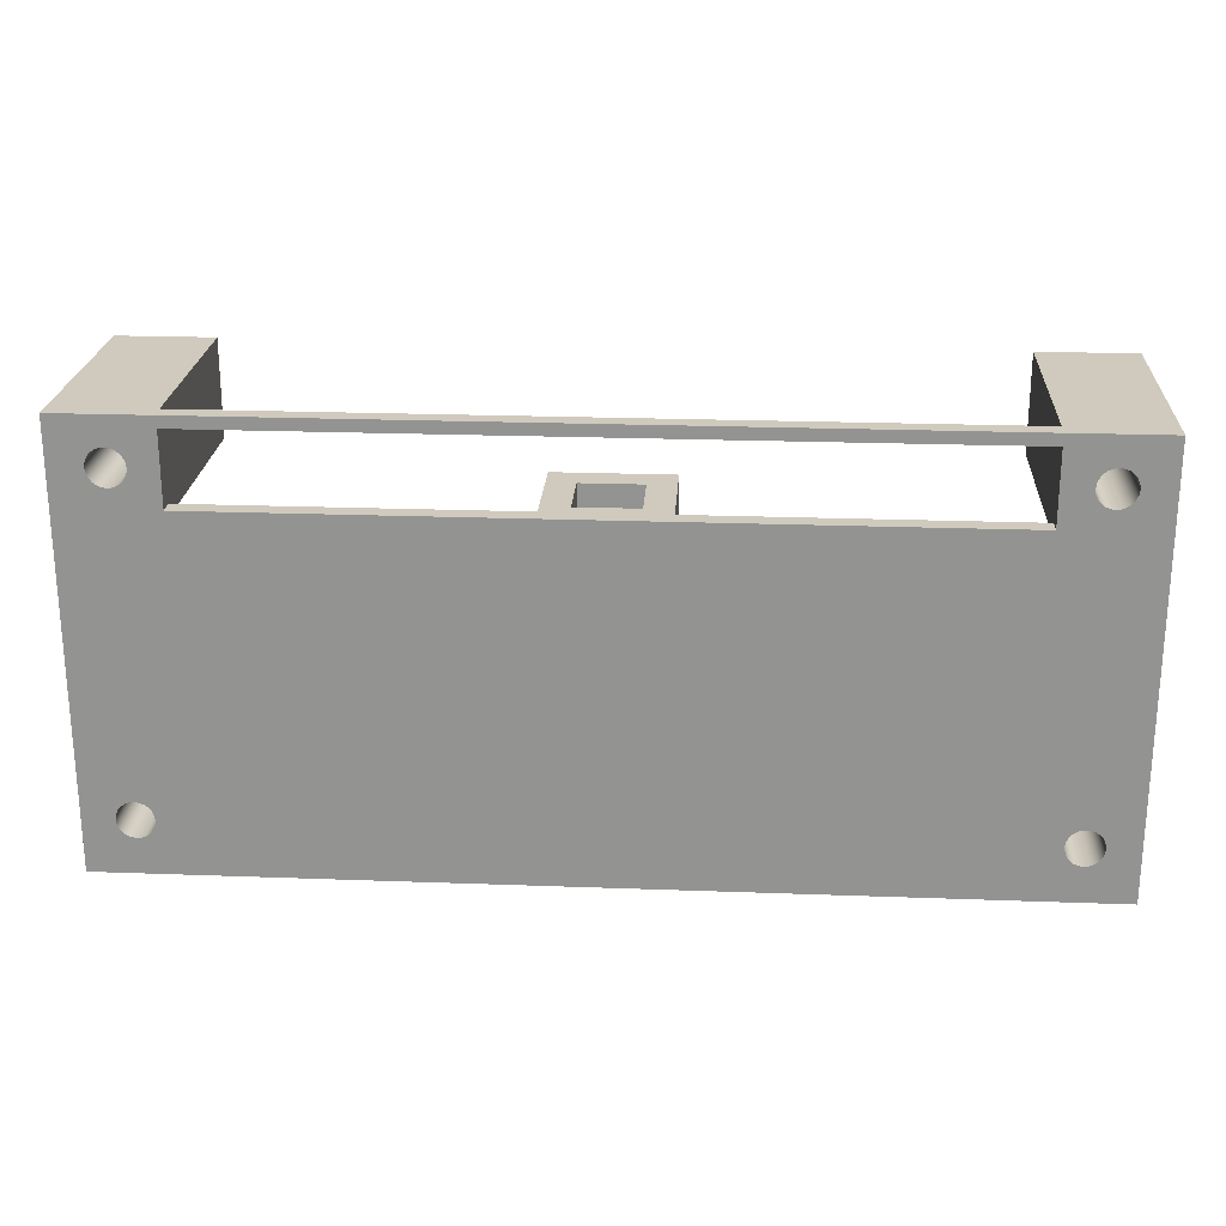
<metadata>
{"format":"obj","ext":"obj","renderer":"f3d","projection":"perspective","resolution":1024,"background":"white","views":[{"elev":22.8,"azim":3.6,"up":"+Y"}]}
</metadata>
<code>
g Board Mount
v -21.87 -11.46 -0.89
v -21.87 -11.46 -5.11
v -21.87 12.72 -5.11
v -21.87 12.72 -0.89
v -17.65 -11.46 -0.89
v -17.65 12.72 -0.89
v -17.65 -11.46 -5.11
v -17.65 12.72 -5.11
v -23.76 -11.46 0
v -23.76 12.72 0
v -23.76 12.72 -7
v -23.76 -11.46 -7
v -15.76 12.72 0
v -15.76 -11.46 0
v -15.76 -11.46 -7
v -15.76 12.72 -7
v 6.004 12.72 0
v 6.004 17.73 0
v -45.5 17.73 0
v -45.5 12.72 0
v -45.59 -11.46 0
v -45.59 -4.714 0
v -52.28 -4.714 0
v -52.28 11.79 0
v -45.59 11.79 0
v -45.59 18.54 0
v 6.025 18.54 0
v 6.025 11.79 0
v 12.72 11.79 0
v 12.72 -4.714 0
v 6.025 -4.714 0
v 6.025 -11.46 0
v 12.72 -4.714 -15
v 6.025 -4.714 -15
v 6.025 -11.46 -15
v 8.031 -7.719 -15
v 8.074 -8.043 -15
v 8.198 -8.344 -15
v 8.397 -8.603 -15
v 8.656 -8.802 -15
v 8.957 -8.927 -15
v 9.281 -8.969 -15
v 9.604 -8.927 -15
v 9.906 -8.802 -15
v 10.16 -8.603 -15
v 10.36 -8.344 -15
v 10.49 -8.043 -15
v 10.53 -7.719 -15
v 10.49 -7.396 -15
v 10.36 -7.094 -15
v 10.16 -6.835 -15
v 9.906 -6.637 -15
v 9.604 -6.512 -15
v 9.281 -6.469 -15
v 8.957 -6.512 -15
v 8.656 -6.637 -15
v 8.397 -6.835 -15
v 8.198 -7.094 -15
v 8.074 -7.396 -15
v 12.72 -11.46 -15
v 6.025 18.54 -15
v 6.025 11.79 -15
v 12.72 11.79 -15
v 8.031 15.28 -15
v 8.074 14.96 -15
v 8.198 14.66 -15
v 8.397 14.4 -15
v 8.656 14.2 -15
v 8.957 14.07 -15
v 9.281 14.03 -15
v 9.604 14.07 -15
v 9.906 14.2 -15
v 10.16 14.4 -15
v 10.36 14.66 -15
v 10.49 14.96 -15
v 10.53 15.28 -15
v 10.49 15.6 -15
v 10.36 15.91 -15
v 10.16 16.16 -15
v 9.906 16.36 -15
v 9.604 16.49 -15
v 9.281 16.53 -15
v 8.957 16.49 -15
v 8.656 16.36 -15
v 8.397 16.16 -15
v 8.198 15.91 -15
v 8.074 15.6 -15
v 12.72 18.54 -15
v -45.59 -11.46 -15
v -45.59 -4.714 -15
v -52.28 -4.714 -15
v -50.09 -7.719 -15
v -50.05 -8.043 -15
v -49.93 -8.344 -15
v -49.73 -8.603 -15
v -49.47 -8.802 -15
v -49.17 -8.927 -15
v -48.84 -8.969 -15
v -48.52 -8.927 -15
v -48.22 -8.802 -15
v -47.96 -8.603 -15
v -47.76 -8.344 -15
v -47.64 -8.043 -15
v -47.59 -7.719 -15
v -47.64 -7.396 -15
v -47.76 -7.094 -15
v -47.96 -6.835 -15
v -48.22 -6.637 -15
v -48.52 -6.512 -15
v -48.84 -6.469 -15
v -49.17 -6.512 -15
v -49.47 -6.637 -15
v -49.73 -6.835 -15
v -49.93 -7.094 -15
v -50.05 -7.396 -15
v -52.28 -11.46 -15
v -52.28 11.79 -15
v -45.59 11.79 -15
v -45.59 18.54 -15
v -49.97 15.28 -15
v -49.93 14.96 -15
v -49.8 14.66 -15
v -49.6 14.4 -15
v -49.34 14.2 -15
v -49.04 14.07 -15
v -48.72 14.03 -15
v -48.4 14.07 -15
v -48.09 14.2 -15
v -47.84 14.4 -15
v -47.64 14.66 -15
v -47.51 14.96 -15
v -47.47 15.28 -15
v -47.51 15.6 -15
v -47.64 15.91 -15
v -47.84 16.16 -15
v -48.09 16.36 -15
v -48.4 16.49 -15
v -48.72 16.53 -15
v -49.04 16.49 -15
v -49.34 16.36 -15
v -49.6 16.16 -15
v -49.8 15.91 -15
v -49.93 15.6 -15
v -52.28 18.54 -15
v -45.5 12.72 1.2
v 6.004 12.72 1.2
v 6.004 17.73 1.2
v -45.5 17.73 1.2
v -49.97 15.28 1.2
v -49.93 14.96 1.2
v -49.8 14.66 1.2
v -49.6 14.4 1.2
v -49.34 14.2 1.2
v -49.04 14.07 1.2
v -48.72 14.03 1.2
v -48.4 14.07 1.2
v -48.09 14.2 1.2
v -47.84 14.4 1.2
v -47.64 14.66 1.2
v -47.51 14.96 1.2
v -47.47 15.28 1.2
v -47.51 15.6 1.2
v -47.64 15.91 1.2
v -47.84 16.16 1.2
v -48.09 16.36 1.2
v -48.4 16.49 1.2
v -48.72 16.53 1.2
v -49.04 16.49 1.2
v -49.34 16.36 1.2
v -49.6 16.16 1.2
v -49.8 15.91 1.2
v -49.93 15.6 1.2
v -49.97 15.28 -9.6
v -49.97 15.28 -4.2
v -49.93 15.6 -9.6
v -49.93 15.6 -4.2
v -49.8 15.91 -9.6
v -49.8 15.91 -4.2
v -49.6 16.16 -9.6
v -49.6 16.16 -4.2
v -49.34 16.36 -9.6
v -49.34 16.36 -4.2
v -49.04 16.49 -9.6
v -49.04 16.49 -4.2
v -48.72 16.53 -9.6
v -48.72 16.53 -4.2
v -48.4 16.49 -9.6
v -48.4 16.49 -4.2
v -48.09 16.36 -9.6
v -48.09 16.36 -4.2
v -47.84 16.16 -9.6
v -47.84 16.16 -4.2
v -47.64 15.91 -9.6
v -47.64 15.91 -4.2
v -47.51 15.6 -9.6
v -47.51 15.6 -4.2
v -47.47 15.28 -9.6
v -47.47 15.28 -4.2
v -47.51 14.96 -9.6
v -47.51 14.96 -4.2
v -47.64 14.66 -9.6
v -47.64 14.66 -4.2
v -47.84 14.4 -9.6
v -47.84 14.4 -4.2
v -48.09 14.2 -9.6
v -48.09 14.2 -4.2
v -48.4 14.07 -9.6
v -48.4 14.07 -4.2
v -48.72 14.03 -9.6
v -48.72 14.03 -4.2
v -49.04 14.07 -9.6
v -49.04 14.07 -4.2
v -49.34 14.2 -9.6
v -49.34 14.2 -4.2
v -49.6 14.4 -9.6
v -49.6 14.4 -4.2
v -49.8 14.66 -9.6
v -49.8 14.66 -4.2
v -49.93 14.96 -9.6
v -49.93 14.96 -4.2
v 8.031 15.28 1.2
v 8.074 14.96 1.2
v 8.198 14.66 1.2
v 8.397 14.4 1.2
v 8.656 14.2 1.2
v 8.957 14.07 1.2
v 9.281 14.03 1.2
v 9.604 14.07 1.2
v 9.906 14.2 1.2
v 10.16 14.4 1.2
v 10.36 14.66 1.2
v 10.49 14.96 1.2
v 10.53 15.28 1.2
v 10.49 15.6 1.2
v 10.36 15.91 1.2
v 10.16 16.16 1.2
v 9.906 16.36 1.2
v 9.604 16.49 1.2
v 9.281 16.53 1.2
v 8.957 16.49 1.2
v 8.656 16.36 1.2
v 8.397 16.16 1.2
v 8.198 15.91 1.2
v 8.074 15.6 1.2
v 8.031 15.28 -9.6
v 8.031 15.28 -4.2
v 8.074 15.6 -9.6
v 8.074 15.6 -4.2
v 8.198 15.91 -9.6
v 8.198 15.91 -4.2
v 8.397 16.16 -9.6
v 8.397 16.16 -4.2
v 8.656 16.36 -9.6
v 8.656 16.36 -4.2
v 8.957 16.49 -9.6
v 8.957 16.49 -4.2
v 9.281 16.53 -9.6
v 9.281 16.53 -4.2
v 9.604 16.49 -9.6
v 9.604 16.49 -4.2
v 9.906 16.36 -9.6
v 9.906 16.36 -4.2
v 10.16 16.16 -9.6
v 10.16 16.16 -4.2
v 10.36 15.91 -9.6
v 10.36 15.91 -4.2
v 10.49 15.6 -9.6
v 10.49 15.6 -4.2
v 10.53 15.28 -9.6
v 10.53 15.28 -4.2
v 10.49 14.96 -9.6
v 10.49 14.96 -4.2
v 10.36 14.66 -9.6
v 10.36 14.66 -4.2
v 10.16 14.4 -9.6
v 10.16 14.4 -4.2
v 9.906 14.2 -9.6
v 9.906 14.2 -4.2
v 9.604 14.07 -9.6
v 9.604 14.07 -4.2
v 9.281 14.03 -9.6
v 9.281 14.03 -4.2
v 8.957 14.07 -9.6
v 8.957 14.07 -4.2
v 8.656 14.2 -9.6
v 8.656 14.2 -4.2
v 8.397 14.4 -9.6
v 8.397 14.4 -4.2
v 8.198 14.66 -9.6
v 8.198 14.66 -4.2
v 8.074 14.96 -9.6
v 8.074 14.96 -4.2
v 8.031 -7.719 1.2
v 8.074 -8.043 1.2
v 8.198 -8.344 1.2
v 8.397 -8.603 1.2
v 8.656 -8.802 1.2
v 8.957 -8.927 1.2
v 9.281 -8.969 1.2
v 9.604 -8.927 1.2
v 9.906 -8.802 1.2
v 10.16 -8.603 1.2
v 10.36 -8.344 1.2
v 10.49 -8.043 1.2
v 10.53 -7.719 1.2
v 10.49 -7.396 1.2
v 10.36 -7.094 1.2
v 10.16 -6.835 1.2
v 9.906 -6.637 1.2
v 9.604 -6.512 1.2
v 9.281 -6.469 1.2
v 8.957 -6.512 1.2
v 8.656 -6.637 1.2
v 8.397 -6.835 1.2
v 8.198 -7.094 1.2
v 8.074 -7.396 1.2
v 8.031 -7.719 -9.6
v 8.031 -7.719 -4.2
v 8.074 -7.396 -9.6
v 8.074 -7.396 -4.2
v 8.198 -7.094 -9.6
v 8.198 -7.094 -4.2
v 8.397 -6.835 -9.6
v 8.397 -6.835 -4.2
v 8.656 -6.637 -9.6
v 8.656 -6.637 -4.2
v 8.957 -6.512 -9.6
v 8.957 -6.512 -4.2
v 9.281 -6.469 -9.6
v 9.281 -6.469 -4.2
v 9.604 -6.512 -9.6
v 9.604 -6.512 -4.2
v 9.906 -6.637 -9.6
v 9.906 -6.637 -4.2
v 10.16 -6.835 -9.6
v 10.16 -6.835 -4.2
v 10.36 -7.094 -9.6
v 10.36 -7.094 -4.2
v 10.49 -7.396 -9.6
v 10.49 -7.396 -4.2
v 10.53 -7.719 -9.6
v 10.53 -7.719 -4.2
v 10.49 -8.043 -9.6
v 10.49 -8.043 -4.2
v 10.36 -8.344 -9.6
v 10.36 -8.344 -4.2
v 10.16 -8.603 -9.6
v 10.16 -8.603 -4.2
v 9.906 -8.802 -9.6
v 9.906 -8.802 -4.2
v 9.604 -8.927 -9.6
v 9.604 -8.927 -4.2
v 9.281 -8.969 -9.6
v 9.281 -8.969 -4.2
v 8.957 -8.927 -9.6
v 8.957 -8.927 -4.2
v 8.656 -8.802 -9.6
v 8.656 -8.802 -4.2
v 8.397 -8.603 -9.6
v 8.397 -8.603 -4.2
v 8.198 -8.344 -9.6
v 8.198 -8.344 -4.2
v 8.074 -8.043 -9.6
v 8.074 -8.043 -4.2
v -50.09 -7.719 1.2
v -50.05 -8.043 1.2
v -49.93 -8.344 1.2
v -49.73 -8.603 1.2
v -49.47 -8.802 1.2
v -49.17 -8.927 1.2
v -48.84 -8.969 1.2
v -48.52 -8.927 1.2
v -48.22 -8.802 1.2
v -47.96 -8.603 1.2
v -47.76 -8.344 1.2
v -47.64 -8.043 1.2
v -47.59 -7.719 1.2
v -47.64 -7.396 1.2
v -47.76 -7.094 1.2
v -47.96 -6.835 1.2
v -48.22 -6.637 1.2
v -48.52 -6.512 1.2
v -48.84 -6.469 1.2
v -49.17 -6.512 1.2
v -49.47 -6.637 1.2
v -49.73 -6.835 1.2
v -49.93 -7.094 1.2
v -50.05 -7.396 1.2
v -50.09 -7.719 -9.6
v -50.09 -7.719 -4.2
v -50.05 -7.396 -9.6
v -50.05 -7.396 -4.2
v -49.93 -7.094 -9.6
v -49.93 -7.094 -4.2
v -49.73 -6.835 -9.6
v -49.73 -6.835 -4.2
v -49.47 -6.637 -9.6
v -49.47 -6.637 -4.2
v -49.17 -6.512 -9.6
v -49.17 -6.512 -4.2
v -48.84 -6.469 -9.6
v -48.84 -6.469 -4.2
v -48.52 -6.512 -9.6
v -48.52 -6.512 -4.2
v -48.22 -6.637 -9.6
v -48.22 -6.637 -4.2
v -47.96 -6.835 -9.6
v -47.96 -6.835 -4.2
v -47.76 -7.094 -9.6
v -47.76 -7.094 -4.2
v -47.64 -7.396 -9.6
v -47.64 -7.396 -4.2
v -47.59 -7.719 -9.6
v -47.59 -7.719 -4.2
v -47.64 -8.043 -9.6
v -47.64 -8.043 -4.2
v -47.76 -8.344 -9.6
v -47.76 -8.344 -4.2
v -47.96 -8.603 -9.6
v -47.96 -8.603 -4.2
v -48.22 -8.802 -9.6
v -48.22 -8.802 -4.2
v -48.52 -8.927 -9.6
v -48.52 -8.927 -4.2
v -48.84 -8.969 -9.6
v -48.84 -8.969 -4.2
v -49.17 -8.927 -9.6
v -49.17 -8.927 -4.2
v -49.47 -8.802 -9.6
v -49.47 -8.802 -4.2
v -49.73 -8.603 -9.6
v -49.73 -8.603 -4.2
v -49.93 -8.344 -9.6
v -49.93 -8.344 -4.2
v -50.05 -8.043 -9.6
v -50.05 -8.043 -4.2
v 12.72 -11.46 1.2
v -52.28 -11.46 1.2
v -52.28 18.54 1.2
v 12.72 18.54 1.2
f 1 2 4
f 4 2 3
f 5 1 6
f 6 1 4
f 7 5 8
f 8 5 6
f 2 7 3
f 3 7 8
f 9 10 12
f 12 10 11
f 13 14 16
f 16 14 15
f 11 16 12
f 12 16 15
f 32 14 31
f 31 14 13
f 31 13 28
f 28 13 17
f 28 17 27
f 27 17 18
f 27 18 19
f 27 19 26
f 26 19 20
f 26 20 25
f 25 20 10
f 25 10 22
f 22 10 9
f 22 9 21
f 22 23 25
f 25 23 24
f 28 29 31
f 31 29 30
f 31 30 34
f 34 30 33
f 32 31 35
f 35 31 34
f 37 35 36
f 36 35 34
f 36 34 59
f 59 34 58
f 58 34 57
f 57 34 56
f 56 34 55
f 55 34 54
f 54 34 33
f 54 33 53
f 53 33 52
f 52 33 51
f 51 33 50
f 50 33 49
f 49 33 48
f 48 33 60
f 48 60 47
f 47 60 46
f 46 60 45
f 45 60 44
f 44 60 43
f 43 60 42
f 42 60 35
f 42 35 41
f 41 35 40
f 40 35 39
f 39 35 38
f 38 35 37
f 28 27 62
f 62 27 61
f 29 28 63
f 63 28 62
f 65 62 64
f 64 62 61
f 64 61 87
f 87 61 86
f 86 61 85
f 85 61 84
f 84 61 83
f 83 61 82
f 82 61 88
f 82 88 81
f 81 88 80
f 80 88 79
f 79 88 78
f 78 88 77
f 77 88 76
f 76 88 63
f 76 63 75
f 75 63 74
f 74 63 73
f 73 63 72
f 72 63 71
f 71 63 70
f 70 63 62
f 70 62 69
f 69 62 68
f 68 62 67
f 67 62 66
f 66 62 65
f 22 21 90
f 90 21 89
f 23 22 91
f 91 22 90
f 93 116 92
f 92 116 91
f 92 91 115
f 115 91 114
f 114 91 113
f 113 91 112
f 112 91 111
f 111 91 110
f 110 91 90
f 110 90 109
f 109 90 108
f 108 90 107
f 107 90 106
f 106 90 105
f 105 90 104
f 104 90 89
f 104 89 103
f 103 89 102
f 102 89 101
f 101 89 100
f 100 89 99
f 99 89 98
f 98 89 116
f 98 116 97
f 97 116 96
f 96 116 95
f 95 116 94
f 94 116 93
f 25 24 118
f 118 24 117
f 26 25 119
f 119 25 118
f 121 117 120
f 120 117 144
f 120 144 143
f 143 144 142
f 142 144 141
f 141 144 140
f 140 144 139
f 139 144 138
f 138 144 119
f 138 119 137
f 137 119 136
f 136 119 135
f 135 119 134
f 134 119 133
f 133 119 132
f 132 119 118
f 132 118 131
f 131 118 130
f 130 118 129
f 129 118 128
f 128 118 127
f 127 118 126
f 126 118 117
f 126 117 125
f 125 117 124
f 124 117 123
f 123 117 122
f 122 117 121
f 6 13 8
f 8 13 16
f 8 16 11
f 6 4 13
f 13 4 10
f 13 10 145
f 145 10 20
f 4 3 10
f 10 3 11
f 11 3 8
f 17 13 146
f 146 13 145
f 18 17 147
f 147 17 146
f 19 18 148
f 148 18 147
f 20 19 145
f 145 19 148
f 143 175 120
f 120 175 173
f 120 173 121
f 121 173 219
f 121 219 122
f 122 219 217
f 122 217 123
f 123 217 215
f 123 215 124
f 124 215 213
f 124 213 125
f 125 213 211
f 125 211 126
f 126 211 209
f 126 209 127
f 127 209 207
f 127 207 128
f 128 207 205
f 128 205 129
f 129 205 203
f 129 203 130
f 130 203 201
f 130 201 131
f 131 201 199
f 131 199 132
f 132 199 197
f 132 197 133
f 133 197 195
f 133 195 134
f 134 195 193
f 134 193 135
f 135 193 191
f 135 191 136
f 136 191 189
f 136 189 137
f 137 189 187
f 137 187 138
f 138 187 185
f 138 185 139
f 139 185 183
f 139 183 140
f 140 183 181
f 140 181 141
f 141 181 179
f 141 179 142
f 142 179 177
f 142 177 143
f 143 177 175
f 150 220 149
f 149 220 174
f 149 174 172
f 172 174 176
f 172 176 171
f 171 176 178
f 171 178 170
f 170 178 180
f 170 180 169
f 169 180 182
f 169 182 168
f 168 182 184
f 168 184 167
f 167 184 186
f 167 186 166
f 166 186 188
f 166 188 165
f 165 188 190
f 165 190 164
f 164 190 192
f 164 192 163
f 163 192 194
f 163 194 162
f 162 194 196
f 162 196 161
f 161 196 198
f 161 198 160
f 160 198 200
f 160 200 159
f 159 200 202
f 159 202 158
f 158 202 204
f 158 204 157
f 157 204 206
f 157 206 156
f 156 206 208
f 156 208 155
f 155 208 210
f 155 210 154
f 154 210 212
f 154 212 153
f 153 212 214
f 153 214 152
f 152 214 216
f 152 216 151
f 151 216 218
f 151 218 150
f 150 218 220
f 173 174 219
f 219 174 220
f 219 220 217
f 217 220 218
f 217 218 215
f 215 218 216
f 215 216 213
f 213 216 214
f 213 214 211
f 211 214 212
f 211 212 209
f 209 212 210
f 209 210 207
f 207 210 208
f 207 208 205
f 205 208 206
f 205 206 203
f 203 206 204
f 203 204 201
f 201 204 202
f 201 202 199
f 199 202 200
f 199 200 197
f 197 200 198
f 197 198 195
f 195 198 196
f 195 196 193
f 193 196 194
f 193 194 191
f 191 194 192
f 191 192 189
f 189 192 190
f 189 190 187
f 187 190 188
f 187 188 185
f 185 188 186
f 185 186 183
f 183 186 184
f 183 184 181
f 181 184 182
f 181 182 179
f 179 182 180
f 179 180 177
f 177 180 178
f 177 178 175
f 175 178 176
f 175 176 173
f 173 176 174
f 87 247 64
f 64 247 245
f 64 245 65
f 65 245 291
f 65 291 66
f 66 291 289
f 66 289 67
f 67 289 287
f 67 287 68
f 68 287 285
f 68 285 69
f 69 285 283
f 69 283 70
f 70 283 281
f 70 281 71
f 71 281 279
f 71 279 72
f 72 279 277
f 72 277 73
f 73 277 275
f 73 275 74
f 74 275 273
f 74 273 75
f 75 273 271
f 75 271 76
f 76 271 269
f 76 269 77
f 77 269 267
f 77 267 78
f 78 267 265
f 78 265 79
f 79 265 263
f 79 263 80
f 80 263 261
f 80 261 81
f 81 261 259
f 81 259 82
f 82 259 257
f 82 257 83
f 83 257 255
f 83 255 84
f 84 255 253
f 84 253 85
f 85 253 251
f 85 251 86
f 86 251 249
f 86 249 87
f 87 249 247
f 222 292 221
f 221 292 246
f 221 246 244
f 244 246 248
f 244 248 243
f 243 248 250
f 243 250 242
f 242 250 252
f 242 252 241
f 241 252 254
f 241 254 240
f 240 254 256
f 240 256 239
f 239 256 258
f 239 258 238
f 238 258 260
f 238 260 237
f 237 260 262
f 237 262 236
f 236 262 264
f 236 264 235
f 235 264 266
f 235 266 234
f 234 266 268
f 234 268 233
f 233 268 270
f 233 270 232
f 232 270 272
f 232 272 231
f 231 272 274
f 231 274 230
f 230 274 276
f 230 276 229
f 229 276 278
f 229 278 228
f 228 278 280
f 228 280 227
f 227 280 282
f 227 282 226
f 226 282 284
f 226 284 225
f 225 284 286
f 225 286 224
f 224 286 288
f 224 288 223
f 223 288 290
f 223 290 222
f 222 290 292
f 245 246 291
f 291 246 292
f 291 292 289
f 289 292 290
f 289 290 287
f 287 290 288
f 287 288 285
f 285 288 286
f 285 286 283
f 283 286 284
f 283 284 281
f 281 284 282
f 281 282 279
f 279 282 280
f 279 280 277
f 277 280 278
f 277 278 275
f 275 278 276
f 275 276 273
f 273 276 274
f 273 274 271
f 271 274 272
f 271 272 269
f 269 272 270
f 269 270 267
f 267 270 268
f 267 268 265
f 265 268 266
f 265 266 263
f 263 266 264
f 263 264 261
f 261 264 262
f 261 262 259
f 259 262 260
f 259 260 257
f 257 260 258
f 257 258 255
f 255 258 256
f 255 256 253
f 253 256 254
f 253 254 251
f 251 254 252
f 251 252 249
f 249 252 250
f 249 250 247
f 247 250 248
f 247 248 245
f 245 248 246
f 59 319 36
f 36 319 317
f 36 317 37
f 37 317 363
f 37 363 38
f 38 363 361
f 38 361 39
f 39 361 359
f 39 359 40
f 40 359 357
f 40 357 41
f 41 357 355
f 41 355 42
f 42 355 353
f 42 353 43
f 43 353 351
f 43 351 44
f 44 351 349
f 44 349 45
f 45 349 347
f 45 347 46
f 46 347 345
f 46 345 47
f 47 345 343
f 47 343 48
f 48 343 341
f 48 341 49
f 49 341 339
f 49 339 50
f 50 339 337
f 50 337 51
f 51 337 335
f 51 335 52
f 52 335 333
f 52 333 53
f 53 333 331
f 53 331 54
f 54 331 329
f 54 329 55
f 55 329 327
f 55 327 56
f 56 327 325
f 56 325 57
f 57 325 323
f 57 323 58
f 58 323 321
f 58 321 59
f 59 321 319
f 294 364 293
f 293 364 318
f 293 318 316
f 316 318 320
f 316 320 315
f 315 320 322
f 315 322 314
f 314 322 324
f 314 324 313
f 313 324 326
f 313 326 312
f 312 326 328
f 312 328 311
f 311 328 330
f 311 330 310
f 310 330 332
f 310 332 309
f 309 332 334
f 309 334 308
f 308 334 336
f 308 336 307
f 307 336 338
f 307 338 306
f 306 338 340
f 306 340 305
f 305 340 342
f 305 342 304
f 304 342 344
f 304 344 303
f 303 344 346
f 303 346 302
f 302 346 348
f 302 348 301
f 301 348 350
f 301 350 300
f 300 350 352
f 300 352 299
f 299 352 354
f 299 354 298
f 298 354 356
f 298 356 297
f 297 356 358
f 297 358 296
f 296 358 360
f 296 360 295
f 295 360 362
f 295 362 294
f 294 362 364
f 317 318 363
f 363 318 364
f 363 364 361
f 361 364 362
f 361 362 359
f 359 362 360
f 359 360 357
f 357 360 358
f 357 358 355
f 355 358 356
f 355 356 353
f 353 356 354
f 353 354 351
f 351 354 352
f 351 352 349
f 349 352 350
f 349 350 347
f 347 350 348
f 347 348 345
f 345 348 346
f 345 346 343
f 343 346 344
f 343 344 341
f 341 344 342
f 341 342 339
f 339 342 340
f 339 340 337
f 337 340 338
f 337 338 335
f 335 338 336
f 335 336 333
f 333 336 334
f 333 334 331
f 331 334 332
f 331 332 329
f 329 332 330
f 329 330 327
f 327 330 328
f 327 328 325
f 325 328 326
f 325 326 323
f 323 326 324
f 323 324 321
f 321 324 322
f 321 322 319
f 319 322 320
f 319 320 317
f 317 320 318
f 115 391 92
f 92 391 389
f 92 389 93
f 93 389 435
f 93 435 94
f 94 435 433
f 94 433 95
f 95 433 431
f 95 431 96
f 96 431 429
f 96 429 97
f 97 429 427
f 97 427 98
f 98 427 425
f 98 425 99
f 99 425 423
f 99 423 100
f 100 423 421
f 100 421 101
f 101 421 419
f 101 419 102
f 102 419 417
f 102 417 103
f 103 417 415
f 103 415 104
f 104 415 413
f 104 413 105
f 105 413 411
f 105 411 106
f 106 411 409
f 106 409 107
f 107 409 407
f 107 407 108
f 108 407 405
f 108 405 109
f 109 405 403
f 109 403 110
f 110 403 401
f 110 401 111
f 111 401 399
f 111 399 112
f 112 399 397
f 112 397 113
f 113 397 395
f 113 395 114
f 114 395 393
f 114 393 115
f 115 393 391
f 366 436 365
f 365 436 390
f 365 390 388
f 388 390 392
f 388 392 387
f 387 392 394
f 387 394 386
f 386 394 396
f 386 396 385
f 385 396 398
f 385 398 384
f 384 398 400
f 384 400 383
f 383 400 402
f 383 402 382
f 382 402 404
f 382 404 381
f 381 404 406
f 381 406 380
f 380 406 408
f 380 408 379
f 379 408 410
f 379 410 378
f 378 410 412
f 378 412 377
f 377 412 414
f 377 414 376
f 376 414 416
f 376 416 375
f 375 416 418
f 375 418 374
f 374 418 420
f 374 420 373
f 373 420 422
f 373 422 372
f 372 422 424
f 372 424 371
f 371 424 426
f 371 426 370
f 370 426 428
f 370 428 369
f 369 428 430
f 369 430 368
f 368 430 432
f 368 432 367
f 367 432 434
f 367 434 366
f 366 434 436
f 389 390 435
f 435 390 436
f 435 436 433
f 433 436 434
f 433 434 431
f 431 434 432
f 431 432 429
f 429 432 430
f 429 430 427
f 427 430 428
f 427 428 425
f 425 428 426
f 425 426 423
f 423 426 424
f 423 424 421
f 421 424 422
f 421 422 419
f 419 422 420
f 419 420 417
f 417 420 418
f 417 418 415
f 415 418 416
f 415 416 413
f 413 416 414
f 413 414 411
f 411 414 412
f 411 412 409
f 409 412 410
f 409 410 407
f 407 410 408
f 407 408 405
f 405 408 406
f 405 406 403
f 403 406 404
f 403 404 401
f 401 404 402
f 401 402 399
f 399 402 400
f 399 400 397
f 397 400 398
f 397 398 395
f 395 398 396
f 395 396 393
f 393 396 394
f 393 394 391
f 391 394 392
f 391 392 389
f 389 392 390
f 7 14 5
f 5 14 9
f 5 9 1
f 1 9 2
f 2 9 12
f 2 12 15
f 14 7 15
f 15 7 2
f 9 438 21
f 21 438 116
f 21 116 89
f 9 14 437
f 437 14 32
f 437 32 60
f 60 32 35
f 437 438 9
f 91 116 23
f 23 116 438
f 23 438 439
f 23 439 24
f 24 439 144
f 24 144 117
f 26 440 27
f 27 440 88
f 27 88 61
f 119 144 26
f 26 144 439
f 26 439 440
f 63 88 29
f 29 88 440
f 29 440 437
f 29 437 30
f 30 437 60
f 30 60 33
f 366 365 438
f 438 365 388
f 438 388 387
f 386 151 387
f 387 151 439
f 387 439 438
f 151 386 152
f 152 386 385
f 152 385 153
f 153 385 384
f 153 384 154
f 154 384 145
f 154 145 155
f 155 145 156
f 156 145 157
f 157 145 158
f 158 145 159
f 159 145 160
f 160 145 161
f 161 145 148
f 161 148 162
f 162 148 163
f 163 148 164
f 164 148 165
f 165 148 166
f 166 148 167
f 167 148 439
f 167 439 168
f 168 439 169
f 169 439 170
f 170 439 171
f 171 439 172
f 172 439 149
f 149 439 150
f 150 439 151
f 384 383 145
f 145 383 382
f 145 382 381
f 380 314 381
f 381 314 313
f 381 313 145
f 145 313 146
f 146 313 312
f 146 312 311
f 314 380 315
f 315 380 379
f 315 379 316
f 316 379 378
f 316 378 293
f 293 378 377
f 293 377 294
f 294 377 376
f 294 376 295
f 295 376 375
f 295 375 296
f 296 375 374
f 296 374 297
f 297 374 373
f 297 373 437
f 437 373 438
f 438 373 372
f 438 372 371
f 371 370 438
f 438 370 369
f 438 369 368
f 368 367 438
f 438 367 366
f 311 310 146
f 146 310 228
f 146 228 227
f 310 309 228
f 228 309 229
f 229 309 308
f 229 308 230
f 230 308 307
f 230 307 231
f 231 307 440
f 231 440 232
f 232 440 233
f 233 440 234
f 234 440 235
f 235 440 236
f 236 440 237
f 237 440 238
f 238 440 239
f 239 440 147
f 239 147 240
f 240 147 241
f 241 147 242
f 242 147 243
f 243 147 244
f 244 147 221
f 221 147 146
f 221 146 222
f 222 146 223
f 223 146 224
f 224 146 225
f 225 146 226
f 226 146 227
f 440 307 437
f 437 307 306
f 437 306 305
f 305 304 437
f 437 304 303
f 437 303 302
f 302 301 437
f 437 301 300
f 437 300 299
f 299 298 437
f 437 298 297
f 439 148 440
f 440 148 147

</code>
